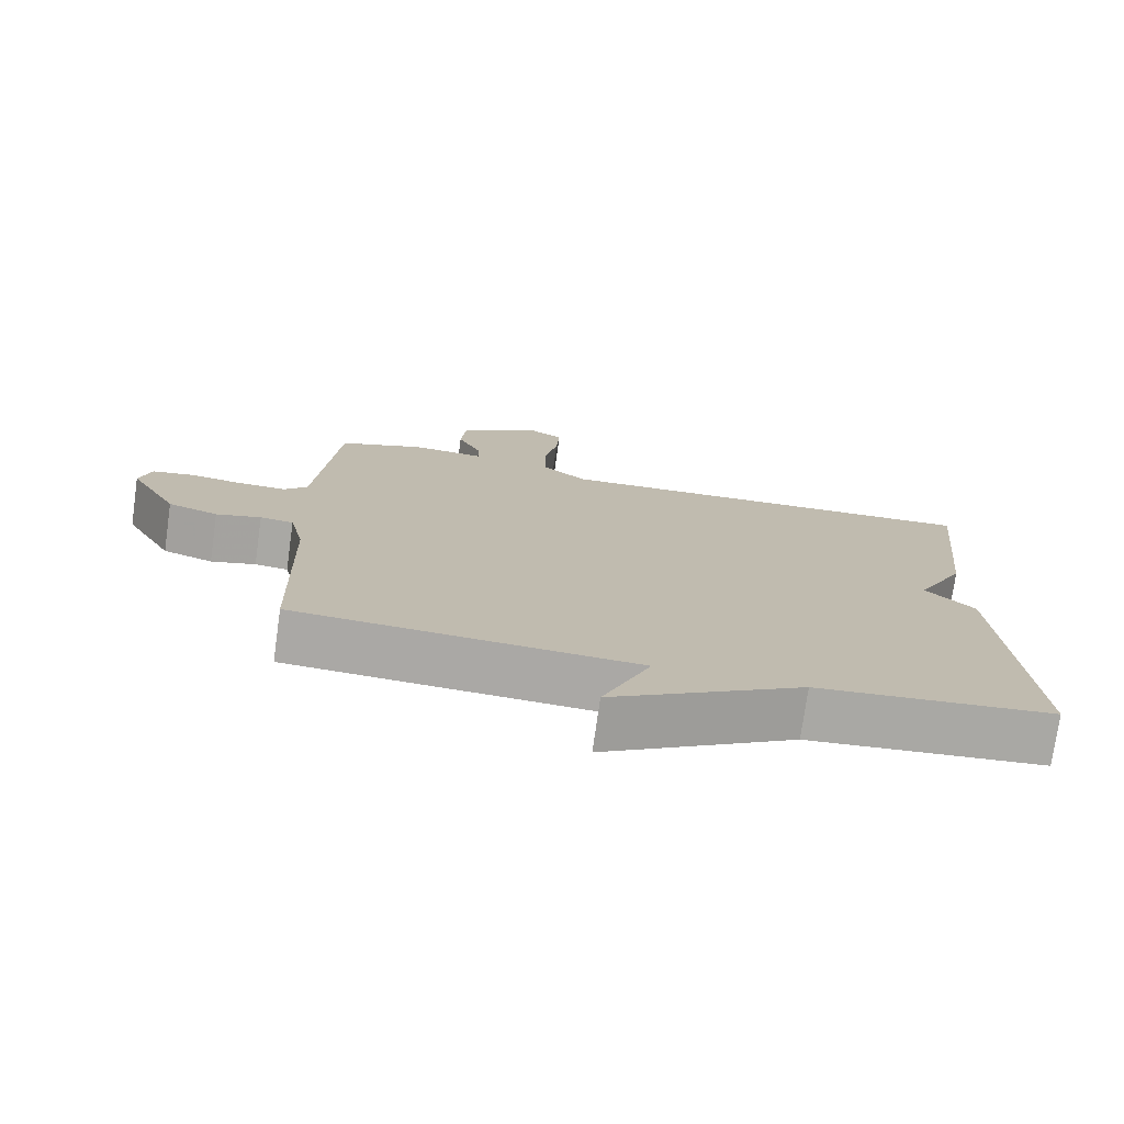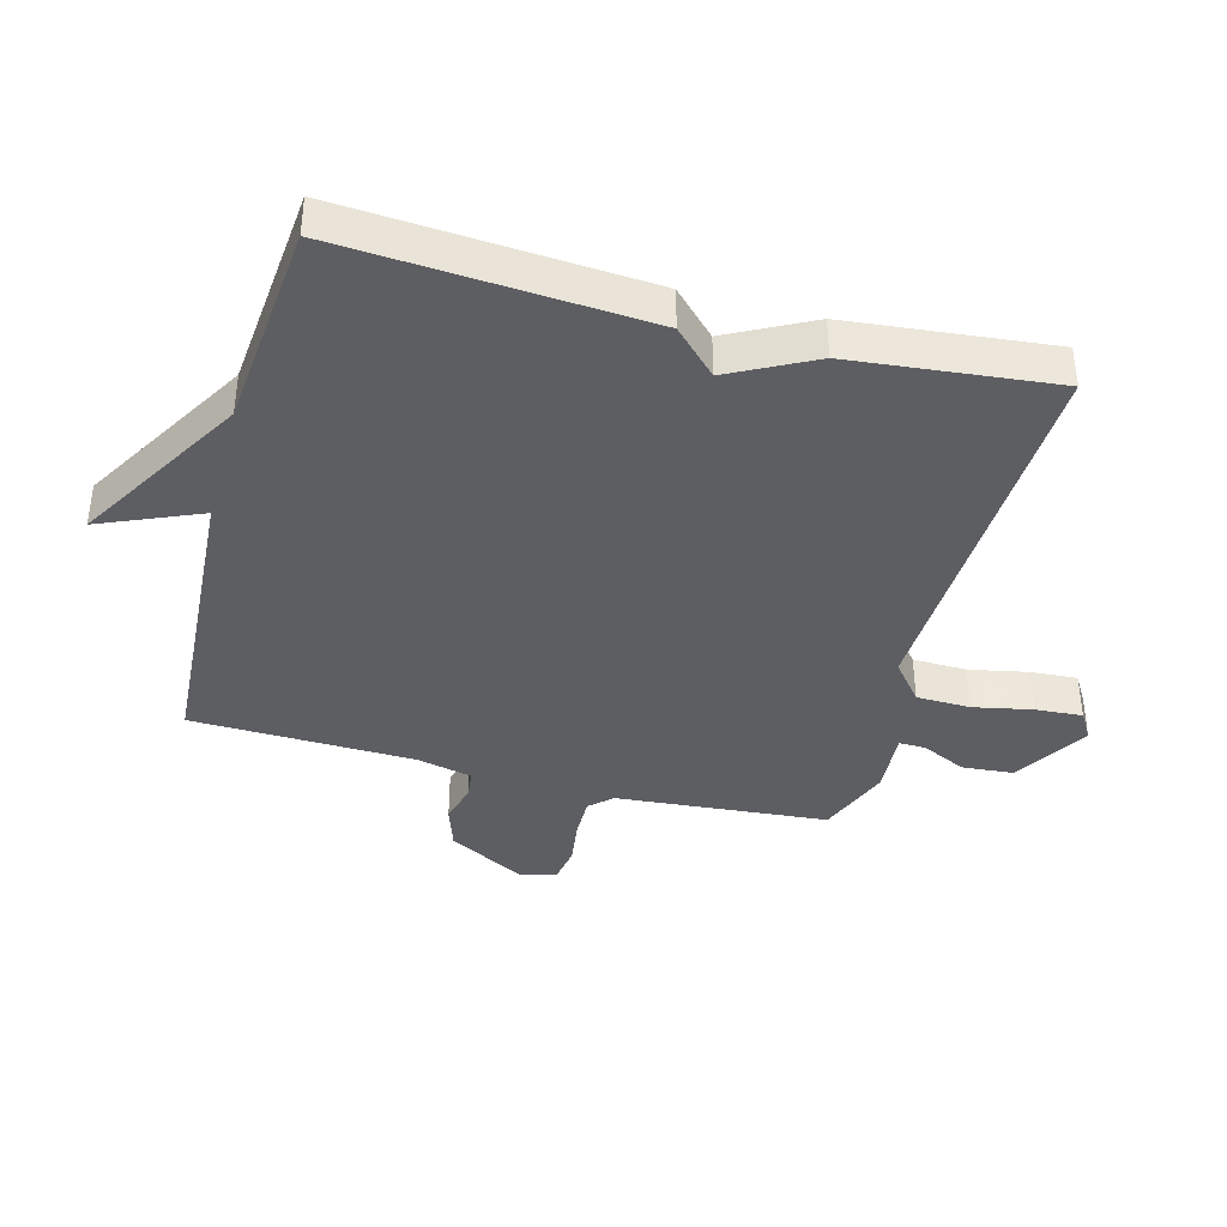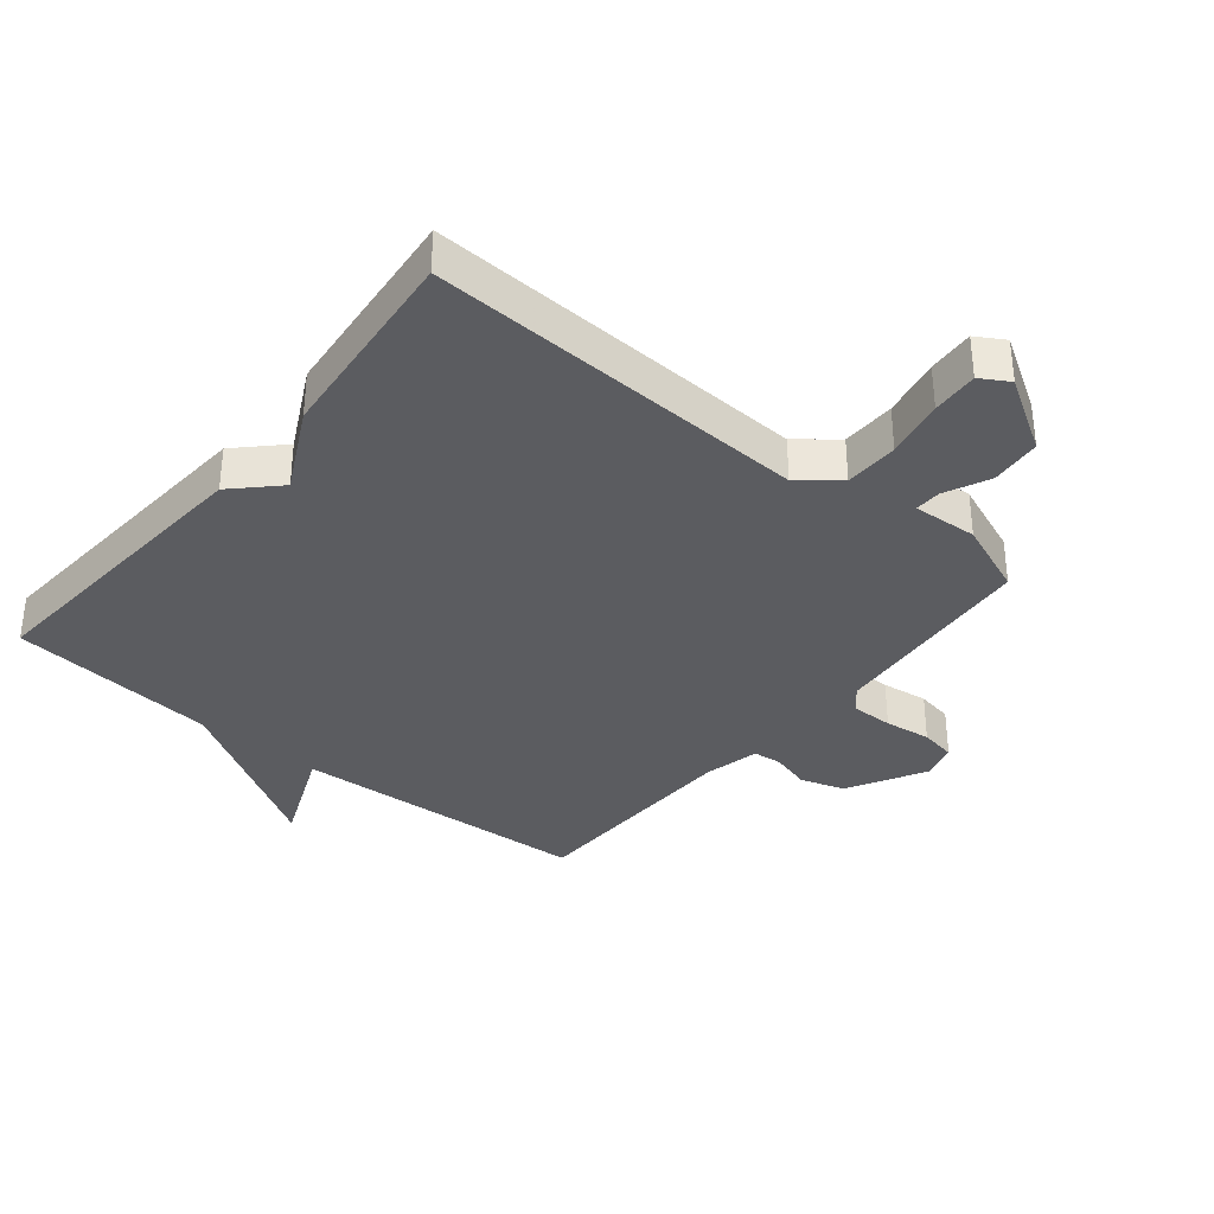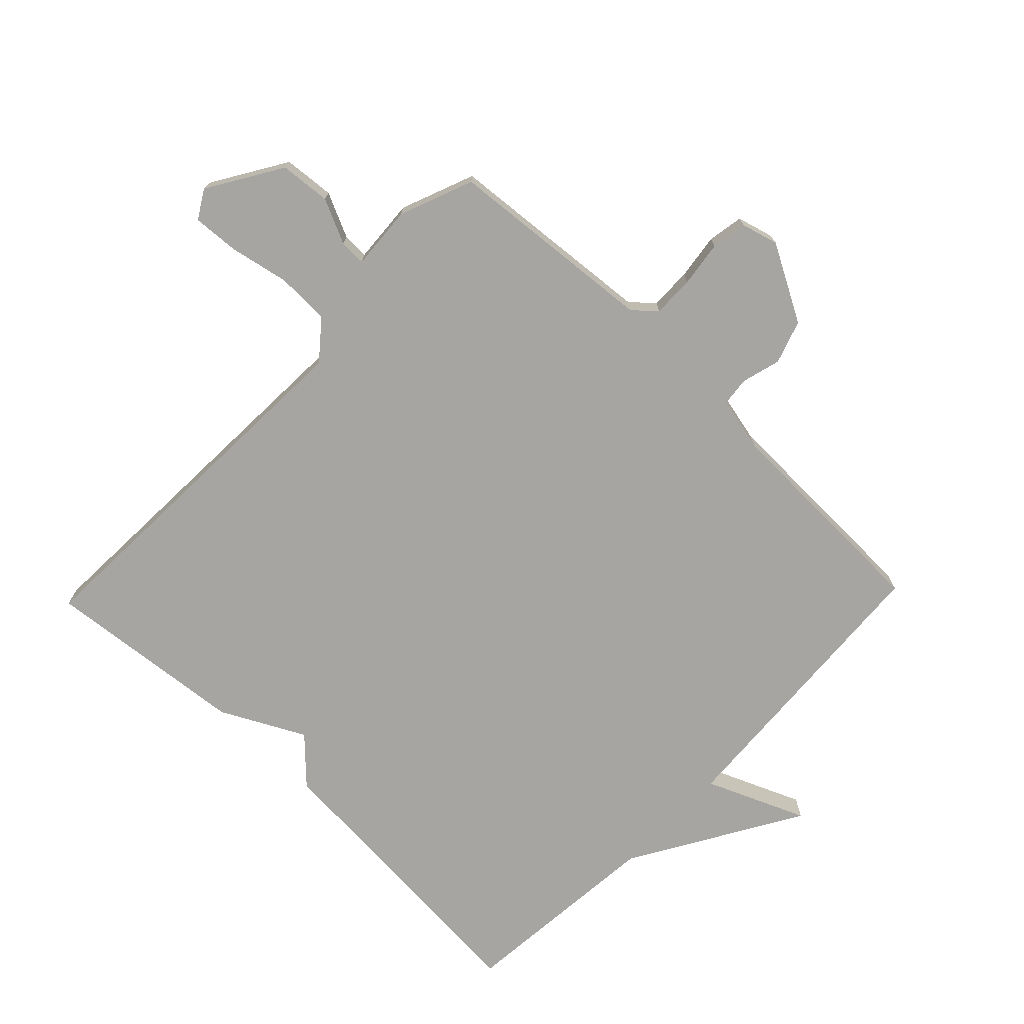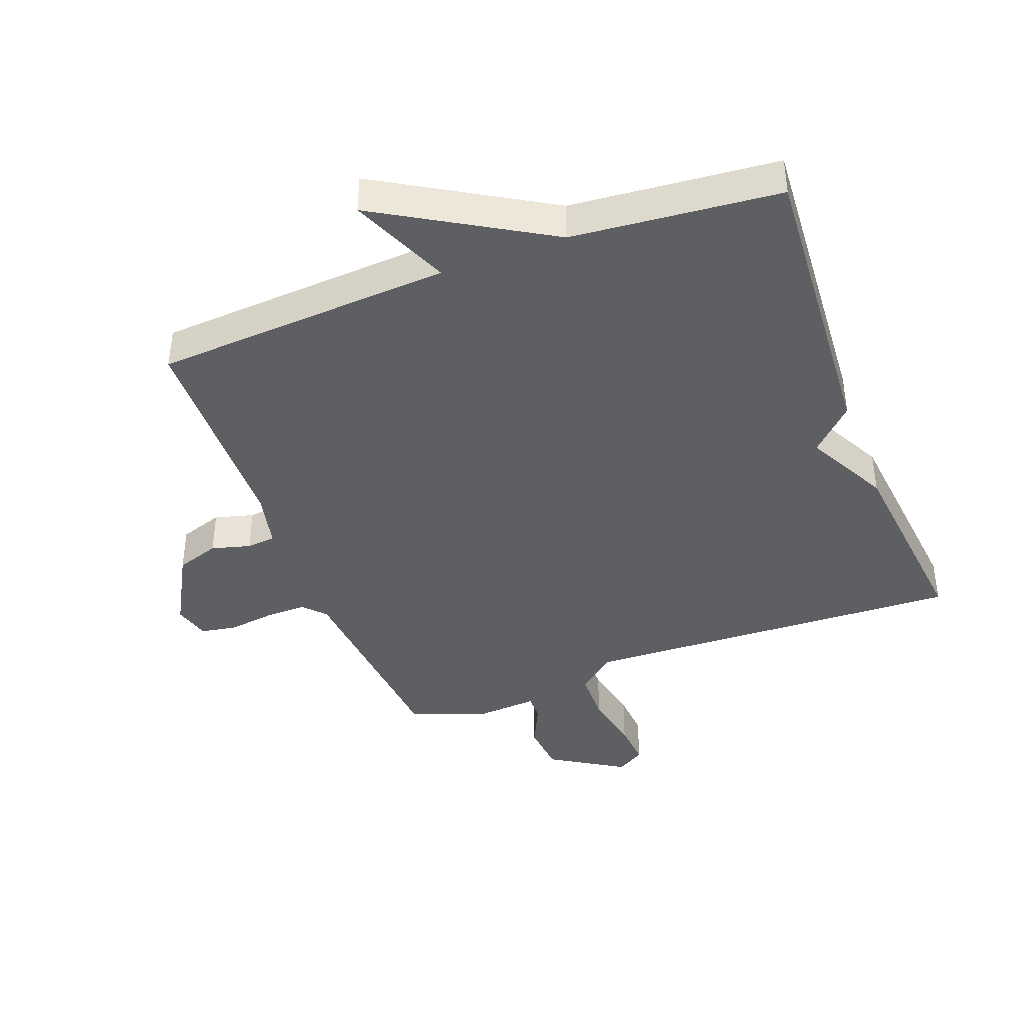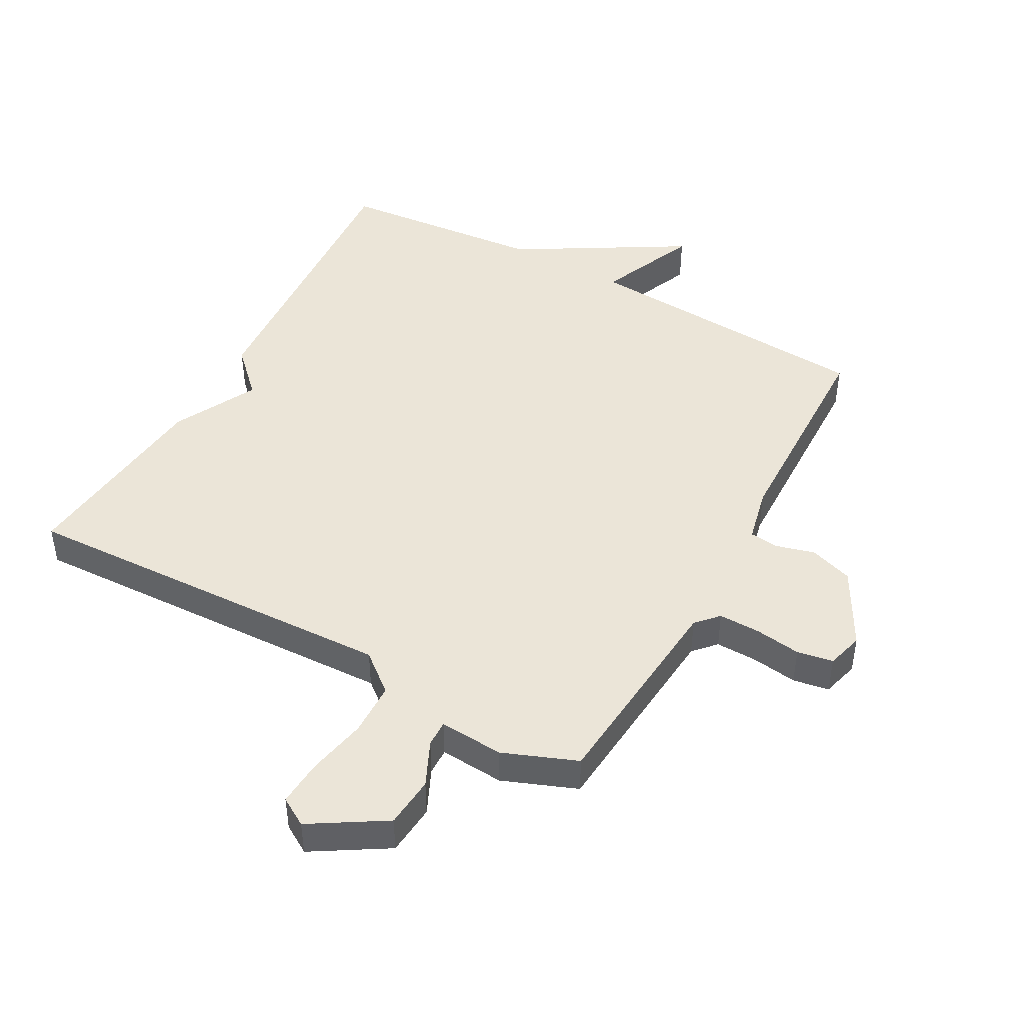
<metadata>
{"format":"obj","ext":"obj","renderer":"f3d","projection":"perspective","resolution":1024,"background":"white","views":[{"elev":-75.3,"azim":172.0,"up":"+Z"},{"elev":-39.1,"azim":-105.0,"up":"+Y"},{"elev":-35.3,"azim":-39.4,"up":"+Y"},{"elev":-73.7,"azim":46.1,"up":"+Y"},{"elev":-40.8,"azim":-159.3,"up":"+Y"},{"elev":45.8,"azim":28.9,"up":"+Y"}]}
</metadata>
<code>
v -0.5 0.07 -0.5
v -0.467 0.07 -0.022
v -0.399 0.07 0.046
v -0.467 0.07 0.178
v -0.5 0.07 0.5
v 0.107 0.07 0.475
v 0.168 0.07 0.525
v 0.17 0.07 0.61
v 0.151 0.07 0.704
v 0.146 0.07 0.778
v 0.191 0.07 0.805
v 0.308 0.07 0.733
v 0.315 0.07 0.652
v 0.282 0.07 0.581
v 0.281 0.07 0.539
v 0.383 0.07 0.546
v 0.5 0.07 0.5
v 0.529 0.07 0.165
v 0.561 0.07 0.13
v 0.627 0.07 0.131
v 0.7 0.07 0.141
v 0.757 0.07 0.131
v 0.773 0.07 0.073
v 0.706 0.07 -0.049
v 0.637 0.07 -0.072
v 0.575 0.07 -0.055
v 0.529 0.07 -0.06
v 0.509 0.07 -0.148
v 0.5 0.07 -0.5
v 0.028 0.07 -0.53
v 0.095 0.07 -0.688
v -0.172 0.07 -0.53
v -0.5 0 -0.5
v -0.467 0 -0.022
v -0.399 0 0.046
v -0.467 0 0.178
v -0.5 0 0.5
v 0.107 0 0.475
v 0.168 0 0.525
v 0.17 0 0.61
v 0.151 0 0.704
v 0.146 0 0.778
v 0.191 0 0.805
v 0.308 0 0.733
v 0.315 0 0.652
v 0.282 0 0.581
v 0.281 0 0.539
v 0.383 0 0.546
v 0.5 0 0.5
v 0.529 0 0.165
v 0.561 0 0.13
v 0.627 0 0.131
v 0.7 0 0.141
v 0.757 0 0.131
v 0.773 0 0.073
v 0.706 0 -0.049
v 0.637 0 -0.072
v 0.575 0 -0.055
v 0.529 0 -0.06
v 0.509 0 -0.148
v 0.5 0 -0.5
v 0.028 0 -0.53
v 0.095 0 -0.688
v -0.172 0 -0.53
f 30 31 32
f 1 2 3
f 32 1 3
f 30 32 3
f 29 30 3
f 28 29 3
f 4 5 6
f 3 4 6
f 28 3 6
f 27 28 6
f 26 27 6 7
f 24 25 26
f 23 24 26
f 22 23 26
f 21 22 26
f 20 21 26
f 19 20 26
f 18 19 26 7
f 17 18 7
f 16 17 7
f 15 16 7
f 14 15 7 8
f 12 13 14
f 11 12 14
f 10 11 14
f 9 10 14
f 8 9 14
f 64 63 62
f 35 34 33
f 35 33 64
f 35 64 62
f 35 62 61
f 35 61 60
f 38 37 36
f 38 36 35
f 38 35 60
f 38 60 59
f 39 38 59 58
f 58 57 56
f 58 56 55
f 58 55 54
f 58 54 53
f 58 53 52
f 58 52 51
f 39 58 51 50
f 39 50 49
f 39 49 48
f 39 48 47
f 40 39 47 46
f 46 45 44
f 46 44 43
f 46 43 42
f 46 42 41
f 46 41 40
f 1 33 34 2
f 2 34 35 3
f 3 35 36 4
f 4 36 37 5
f 5 37 38 6
f 6 38 39 7
f 7 39 40 8
f 8 40 41 9
f 9 41 42 10
f 10 42 43 11
f 11 43 44 12
f 12 44 45 13
f 13 45 46 14
f 14 46 47 15
f 15 47 48 16
f 16 48 49 17
f 17 49 50 18
f 18 50 51 19
f 19 51 52 20
f 20 52 53 21
f 21 53 54 22
f 22 54 55 23
f 23 55 56 24
f 24 56 57 25
f 25 57 58 26
f 26 58 59 27
f 27 59 60 28
f 28 60 61 29
f 29 61 62 30
f 30 62 63 31
f 31 63 64 32
f 32 64 33 1

</code>
